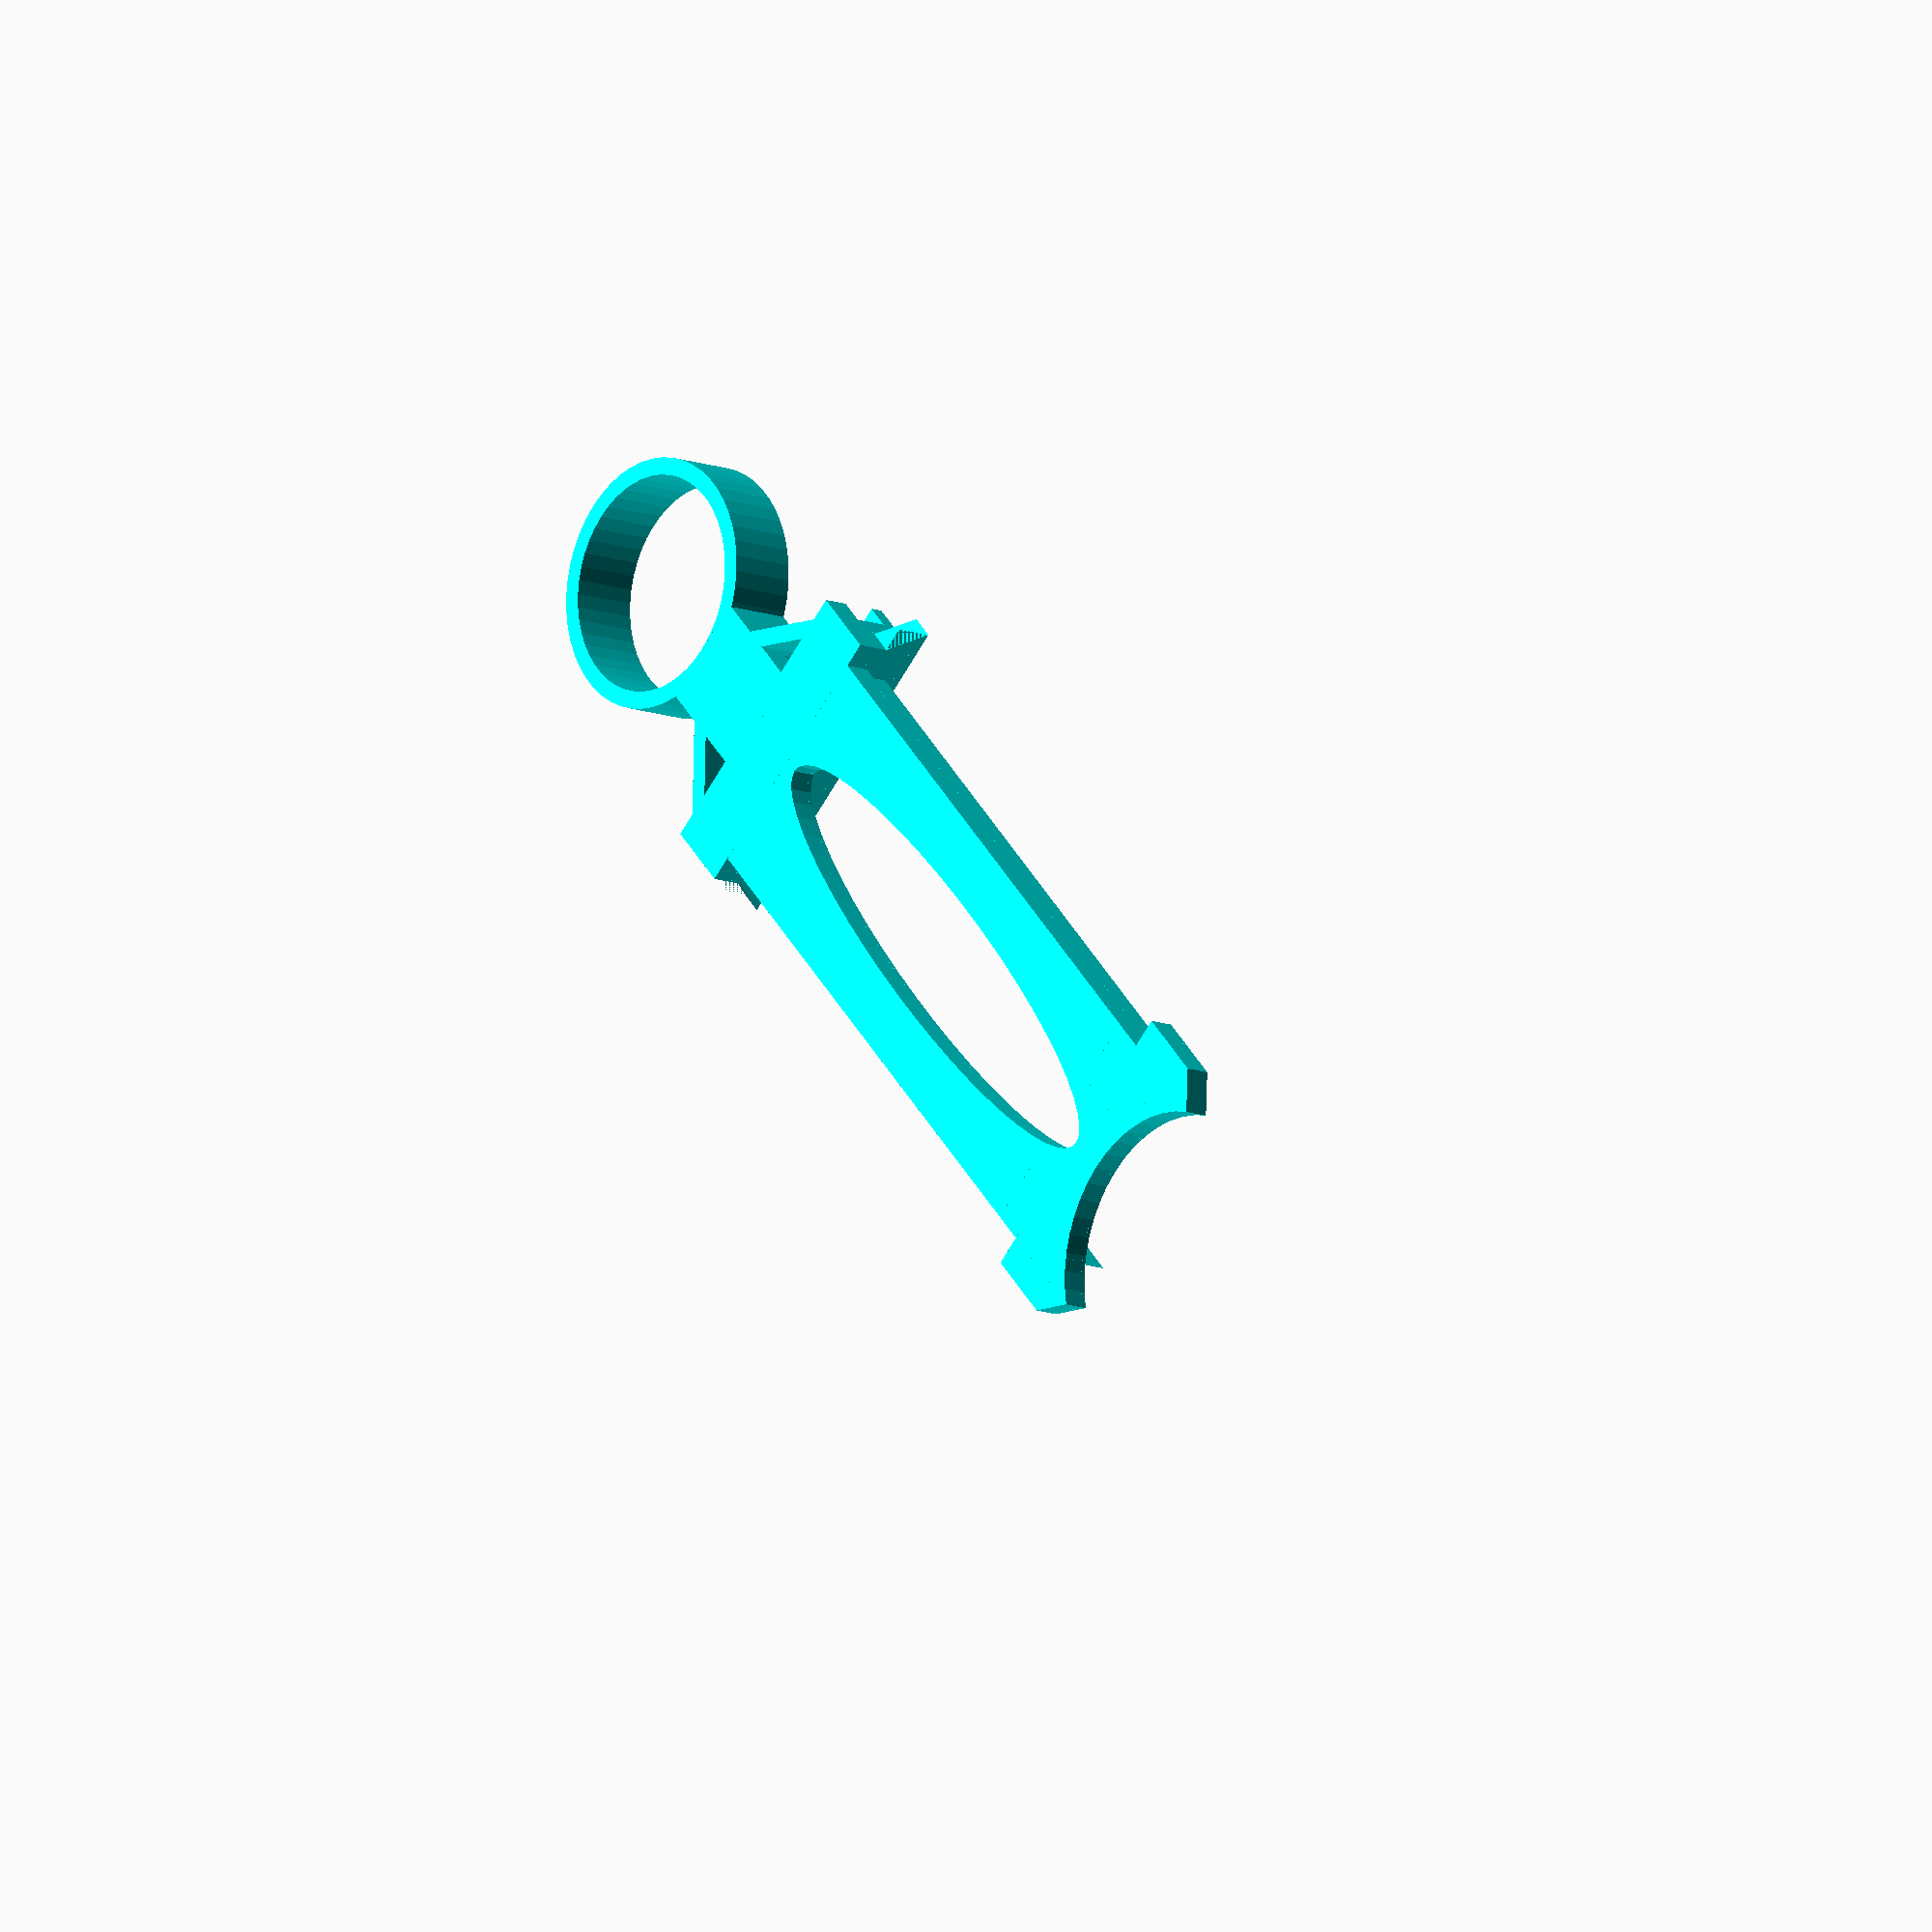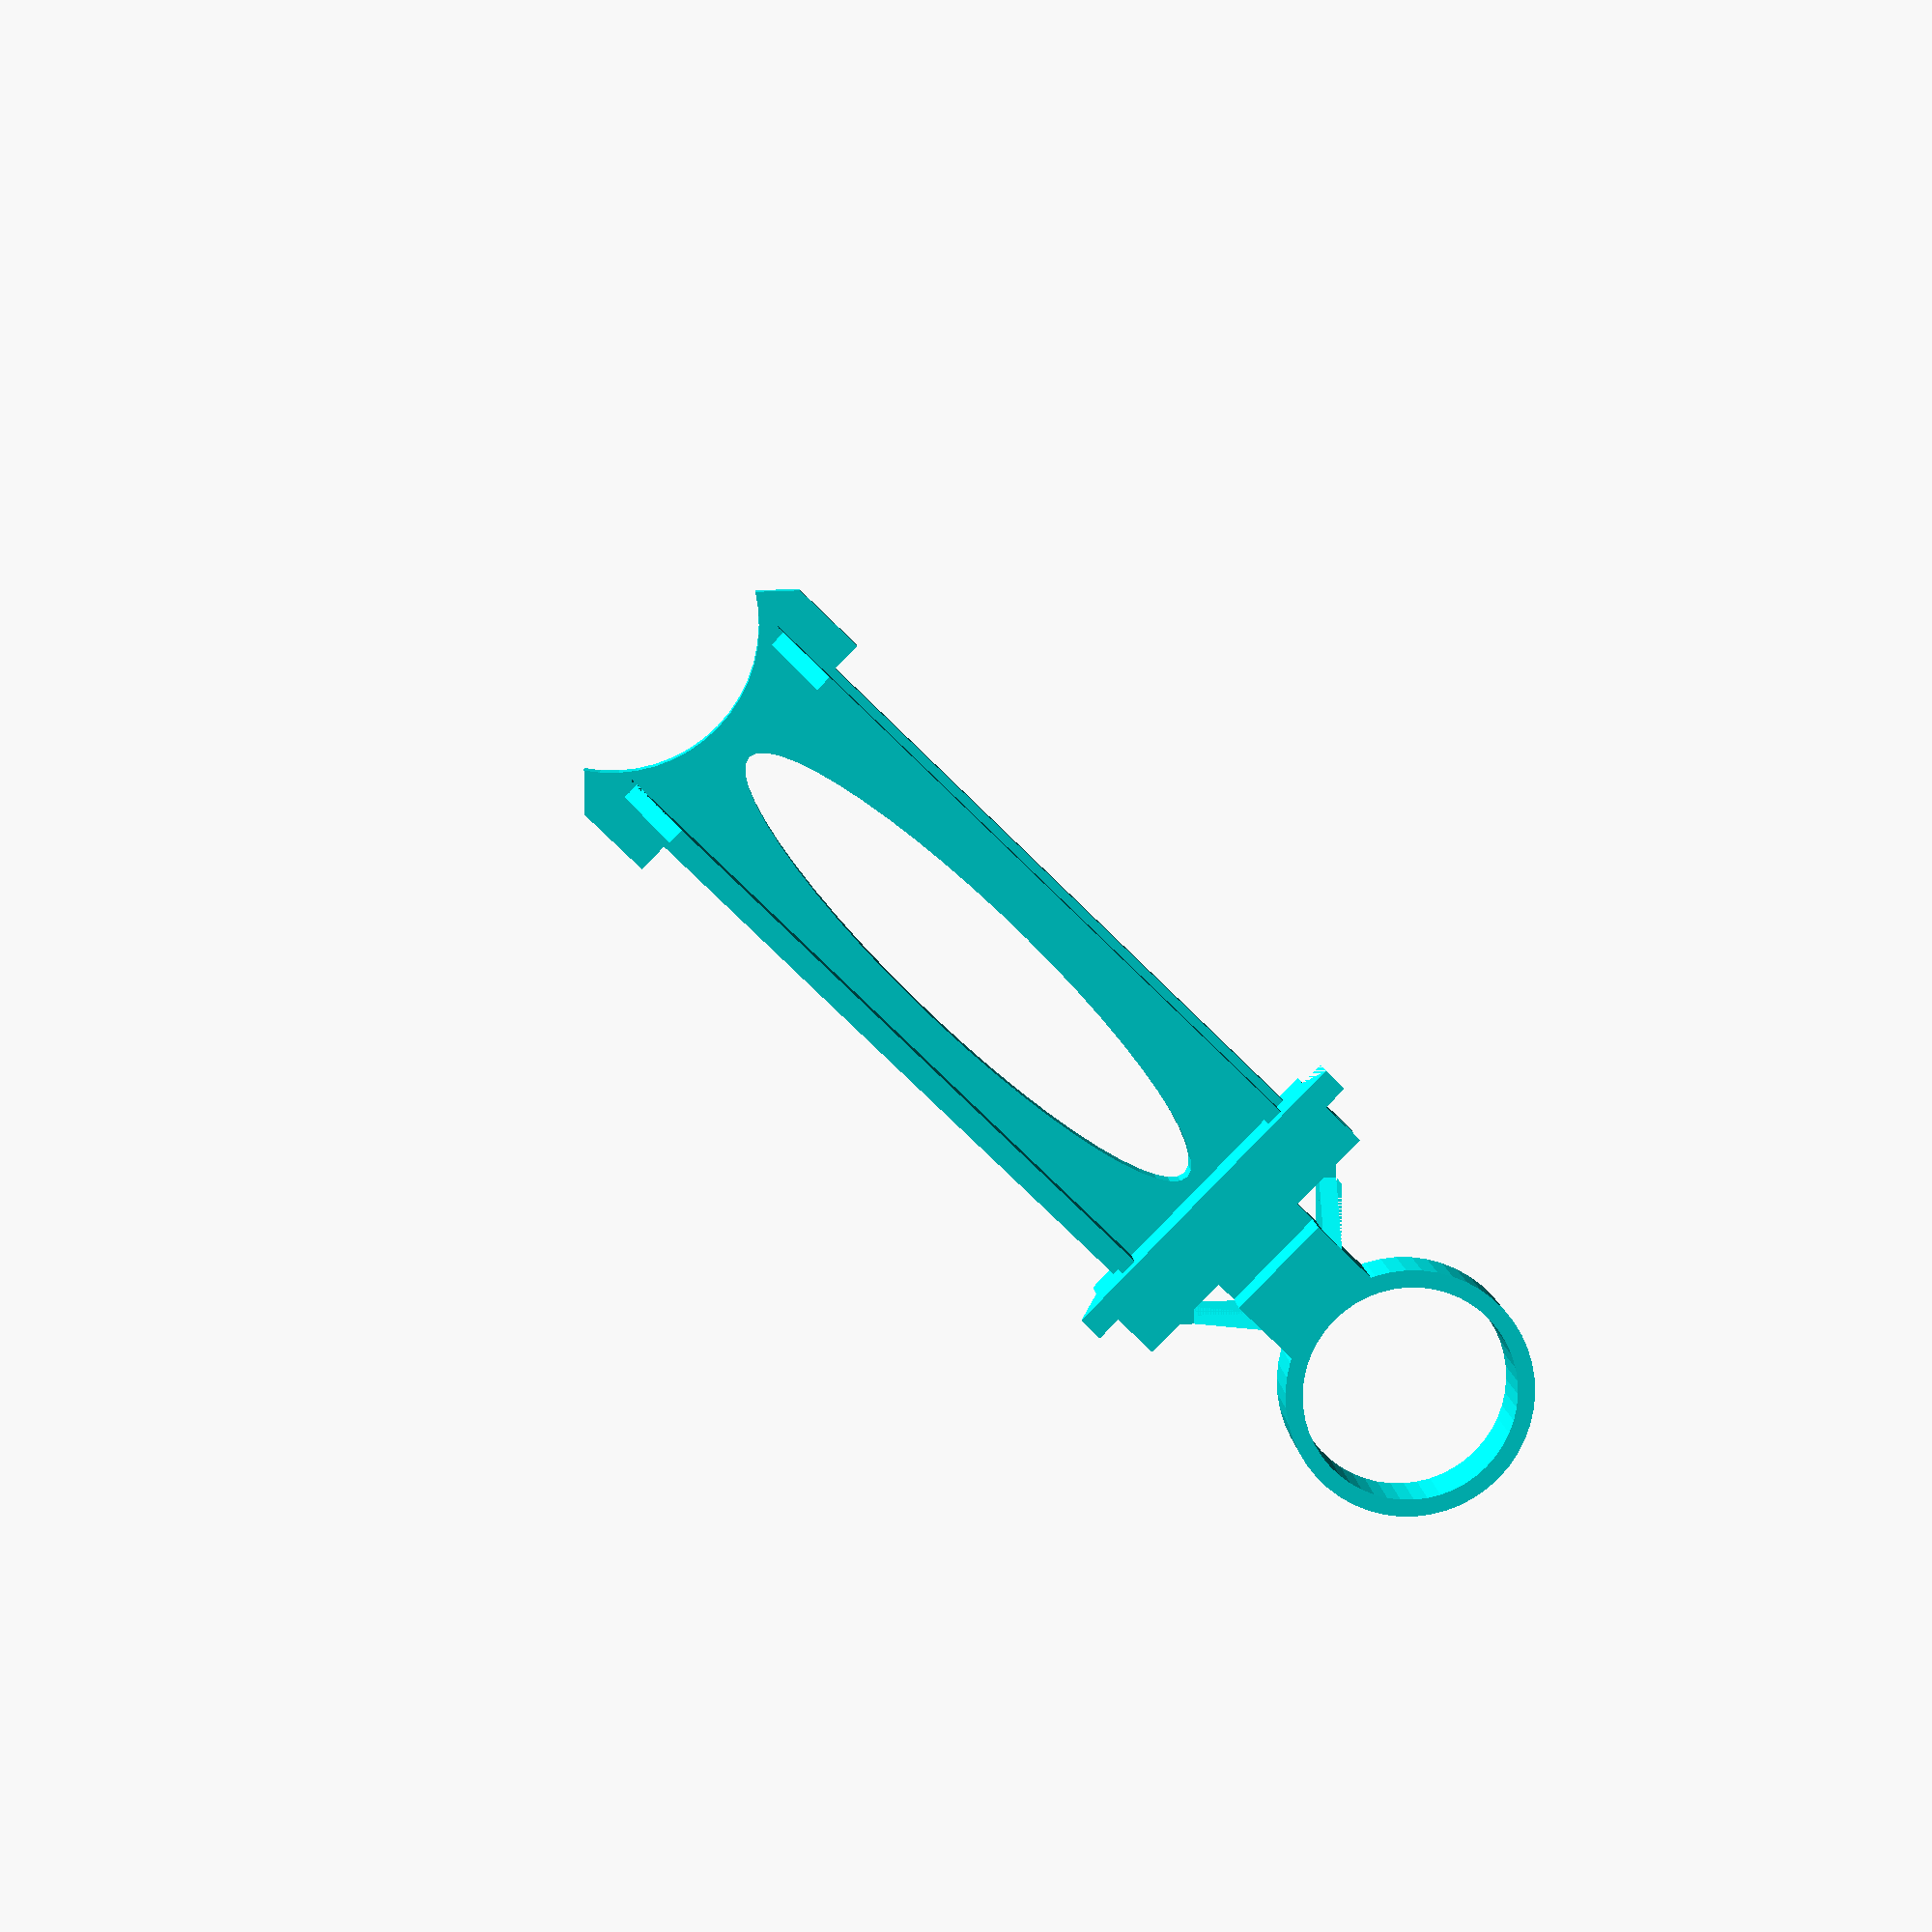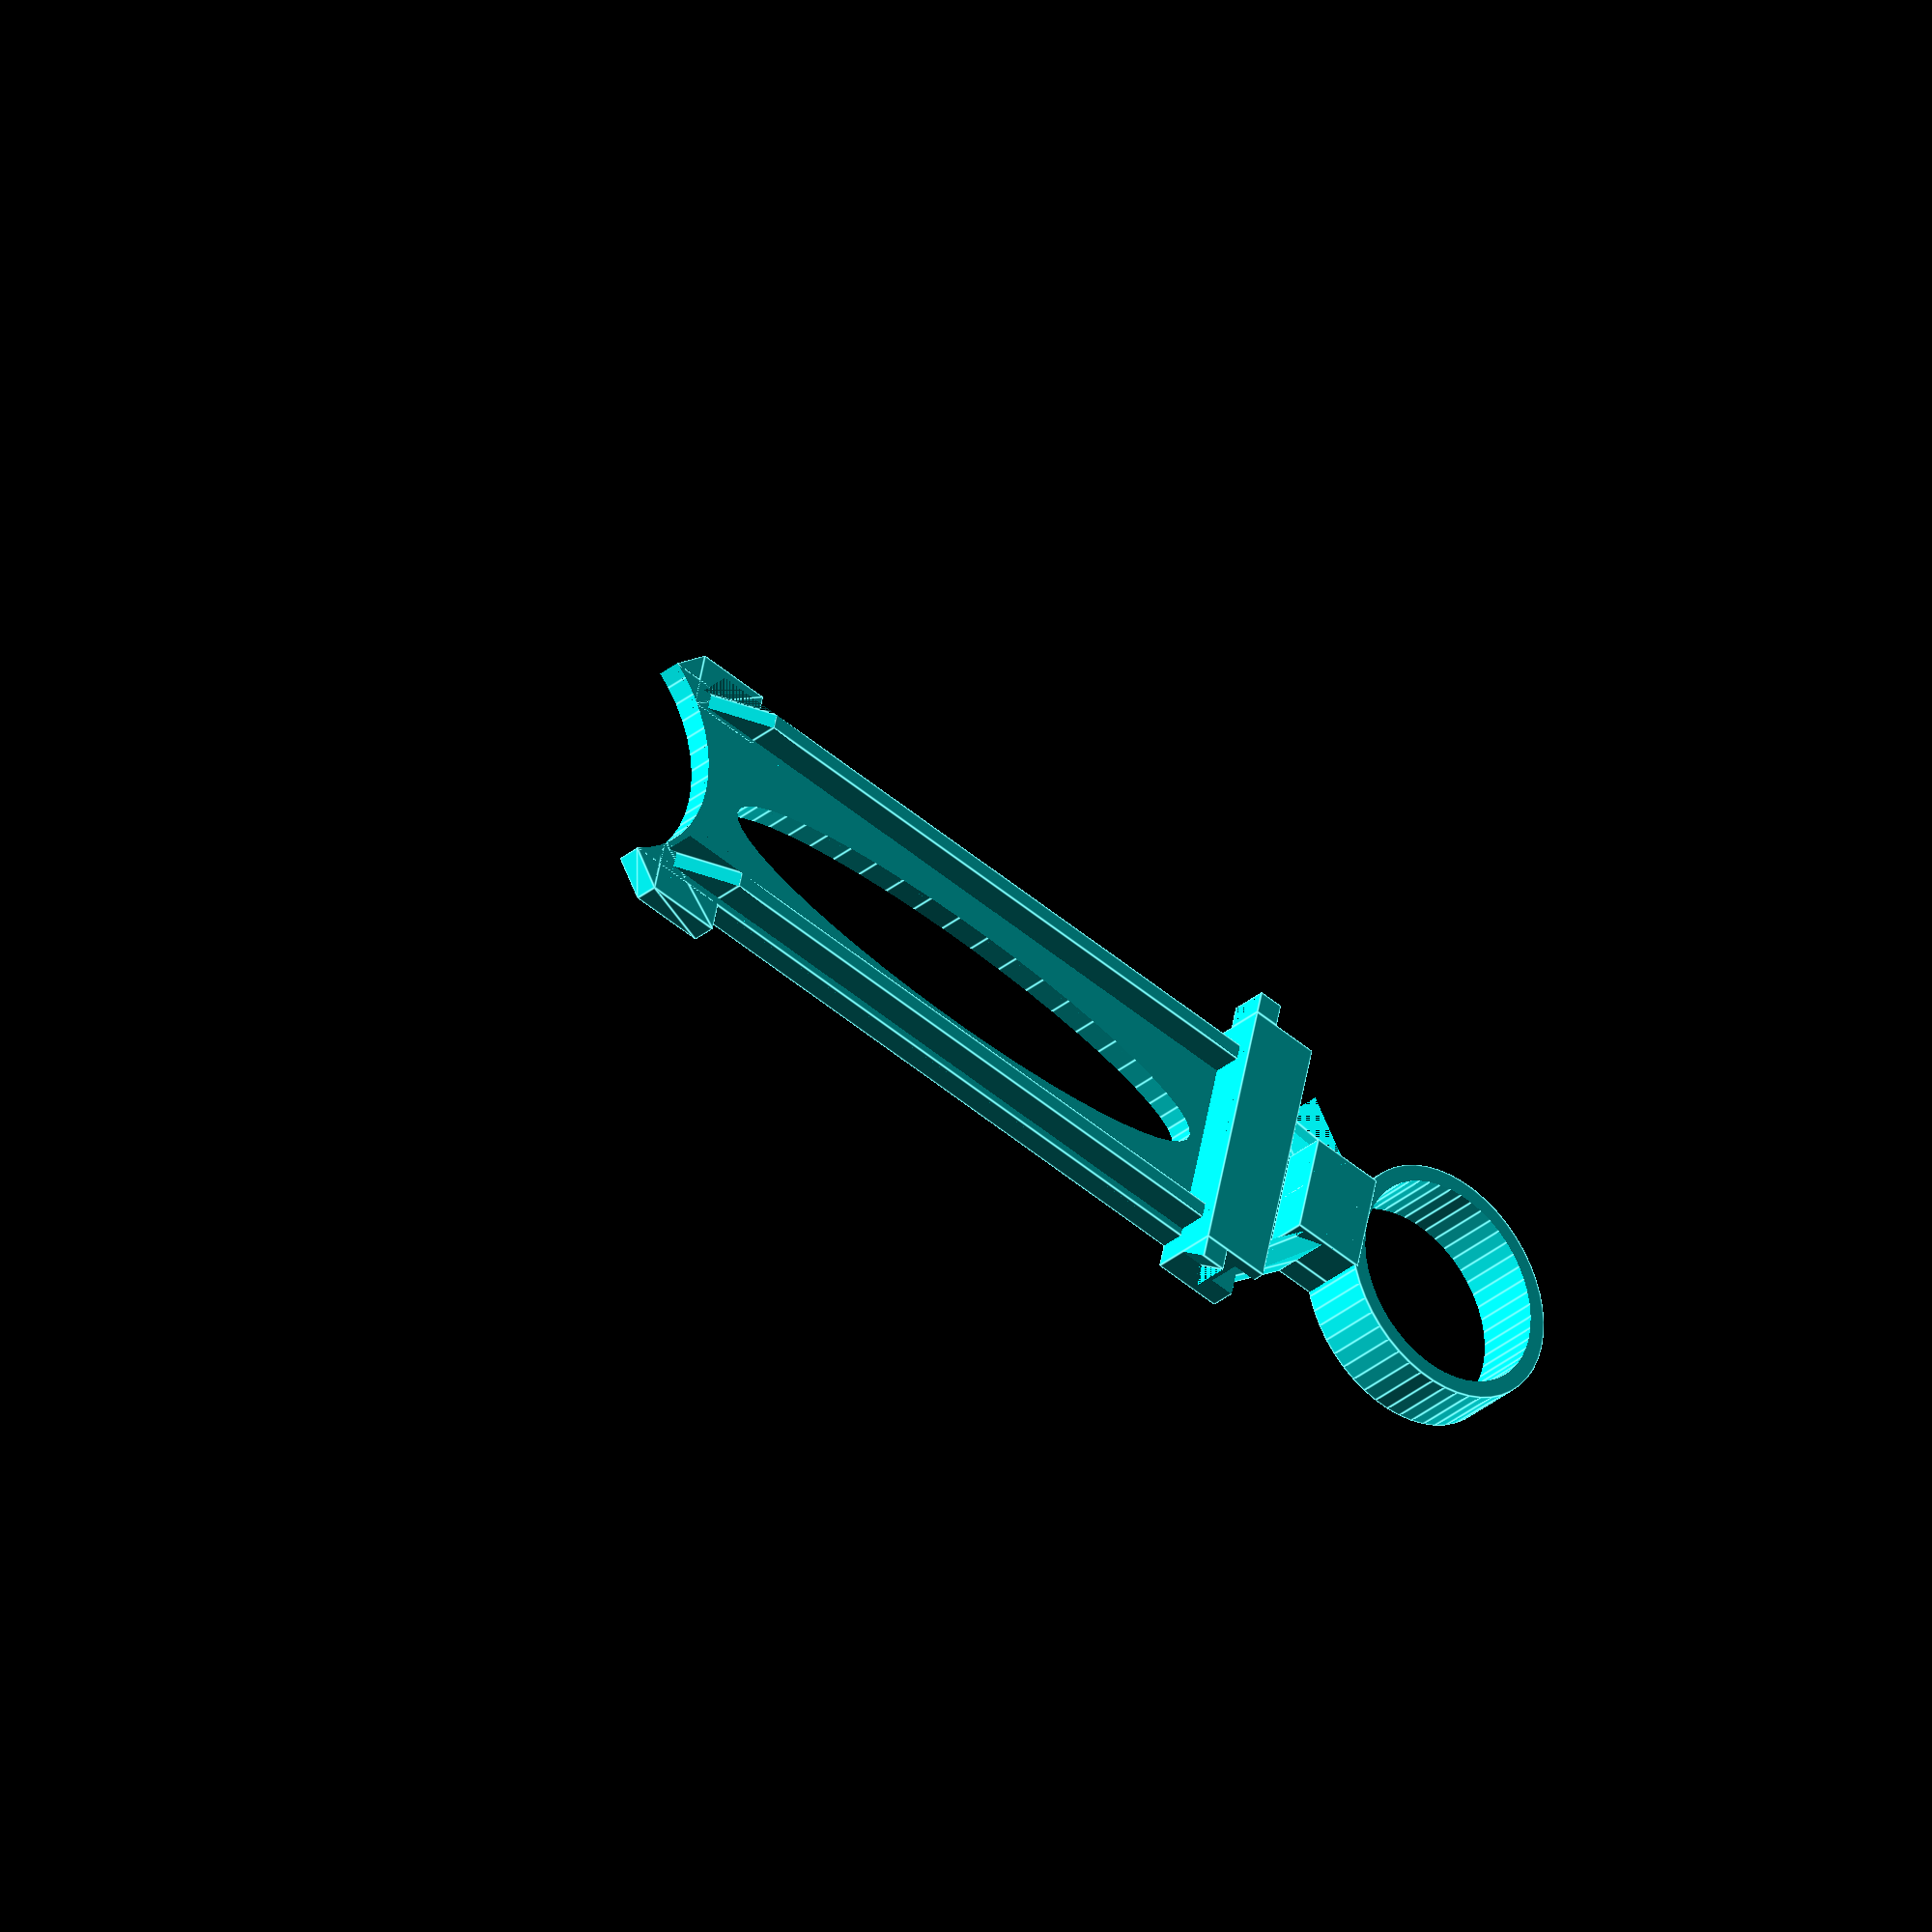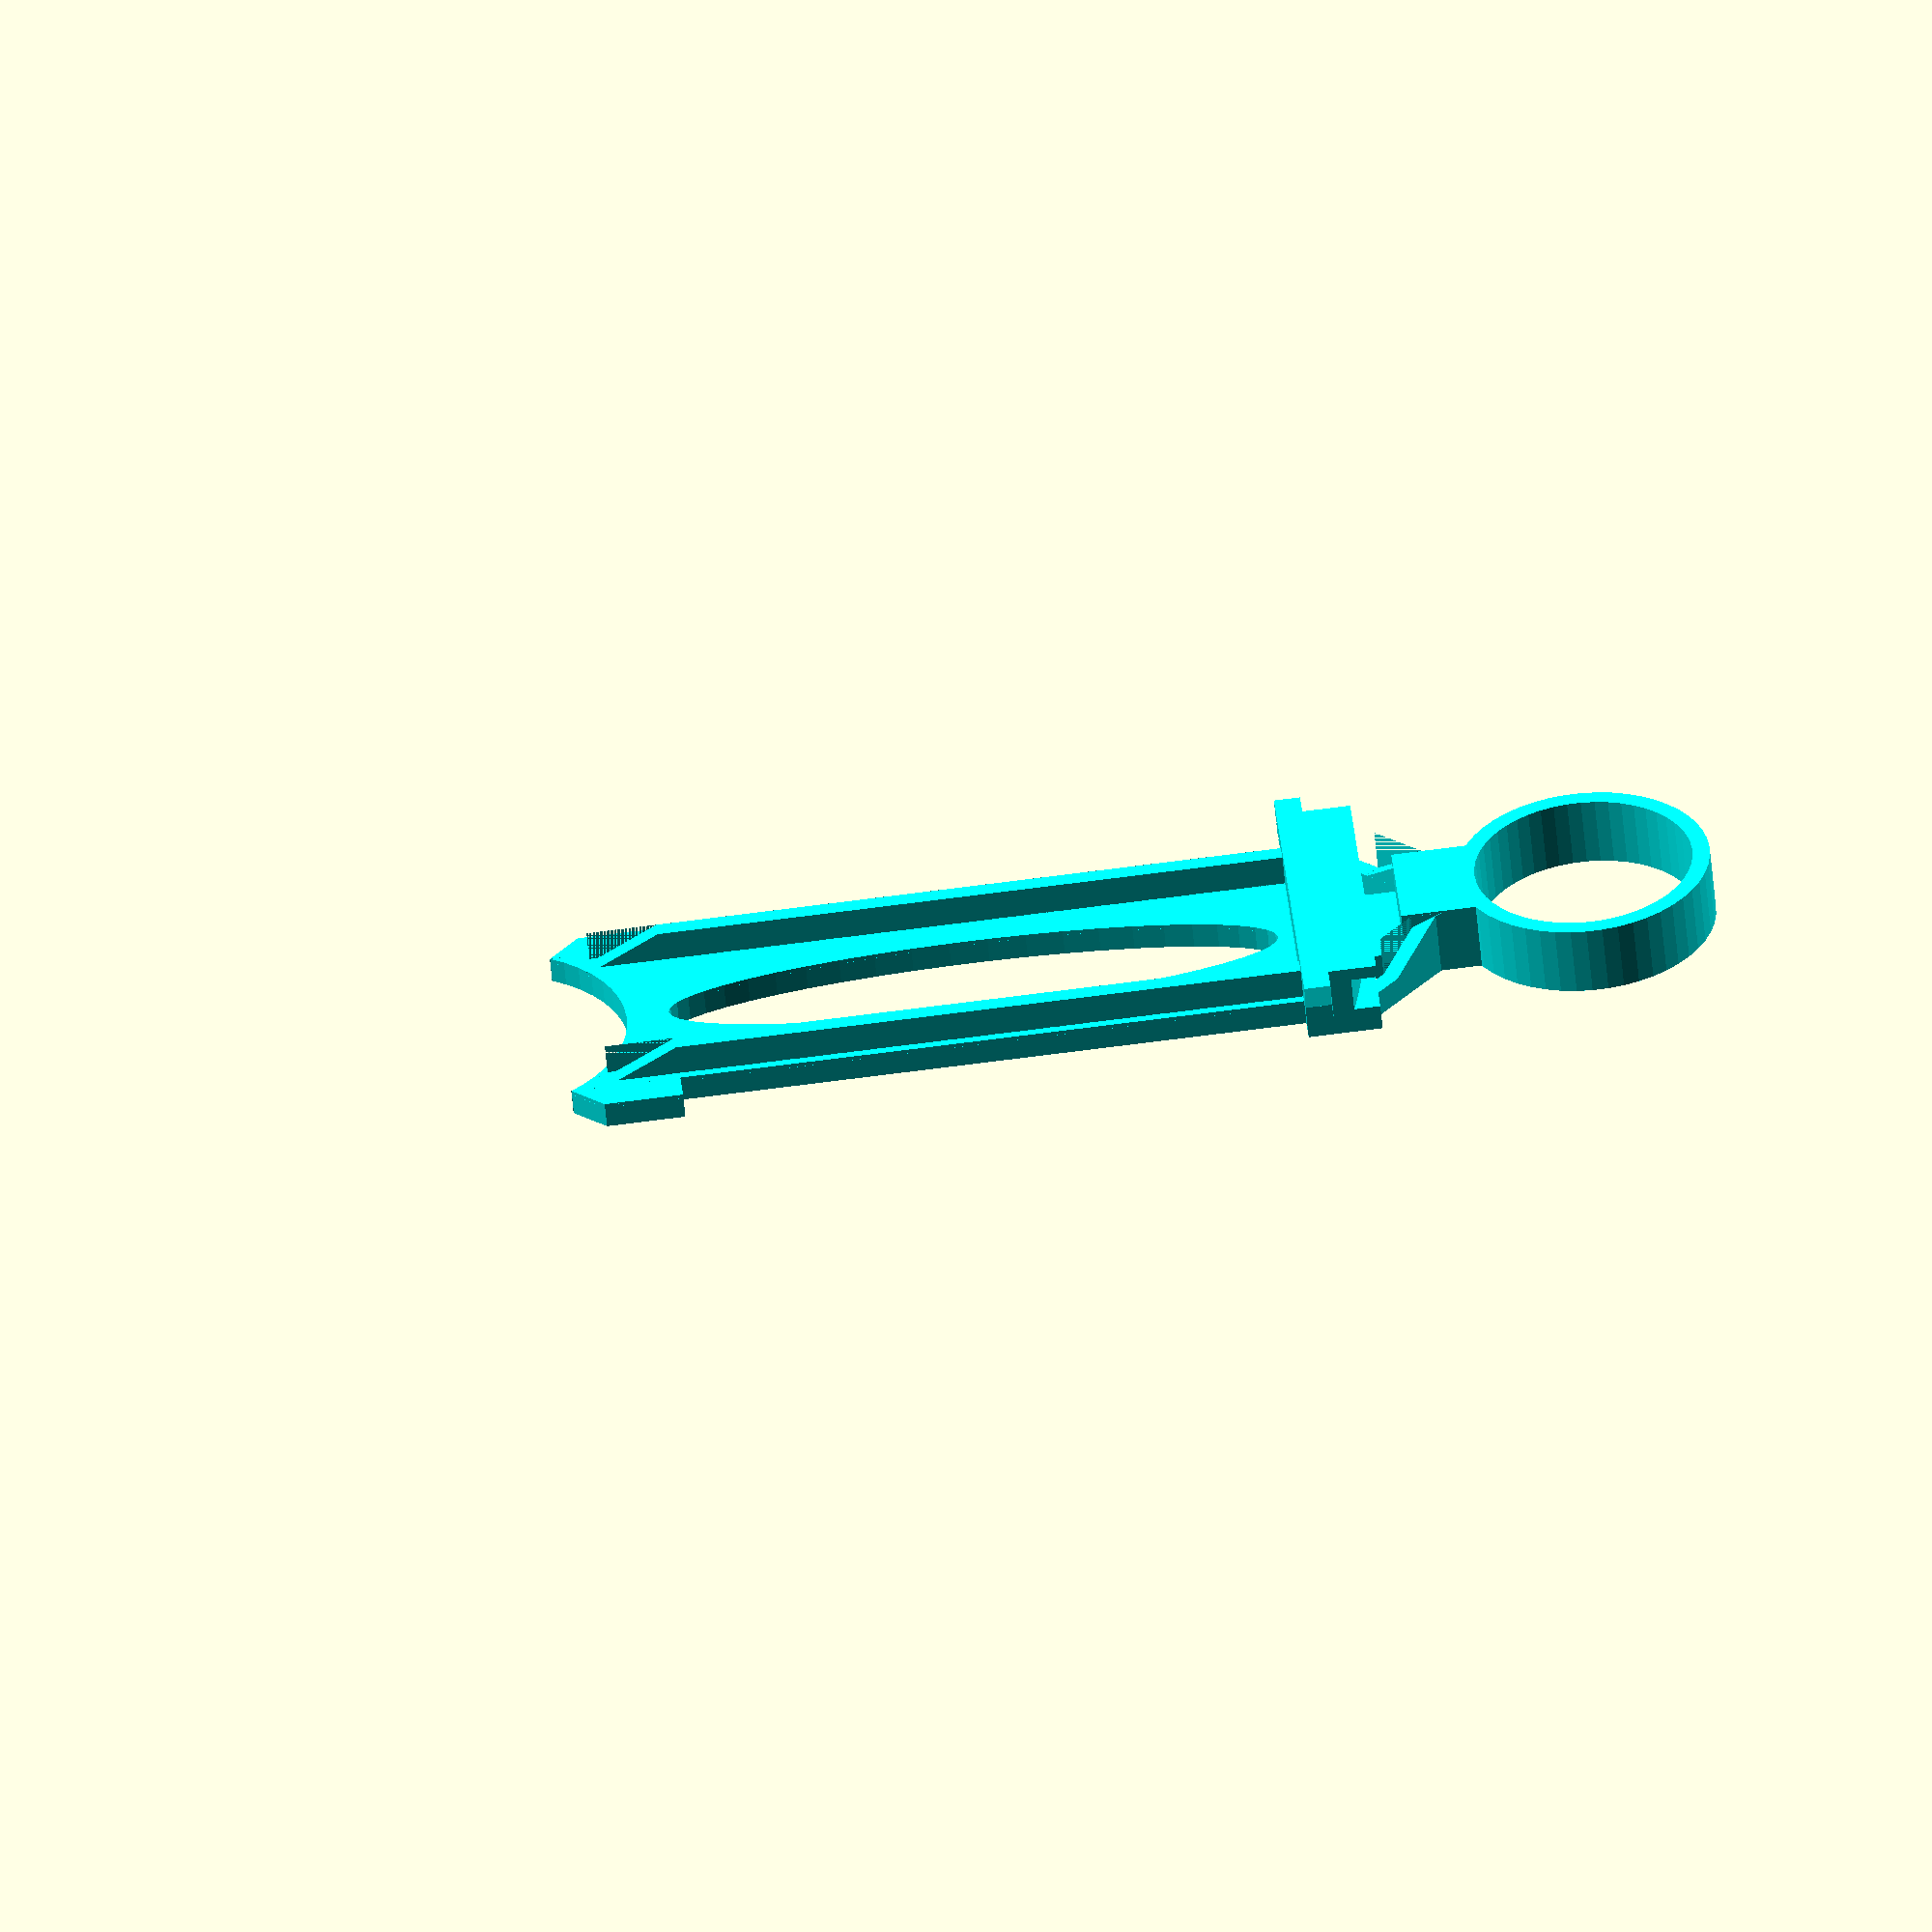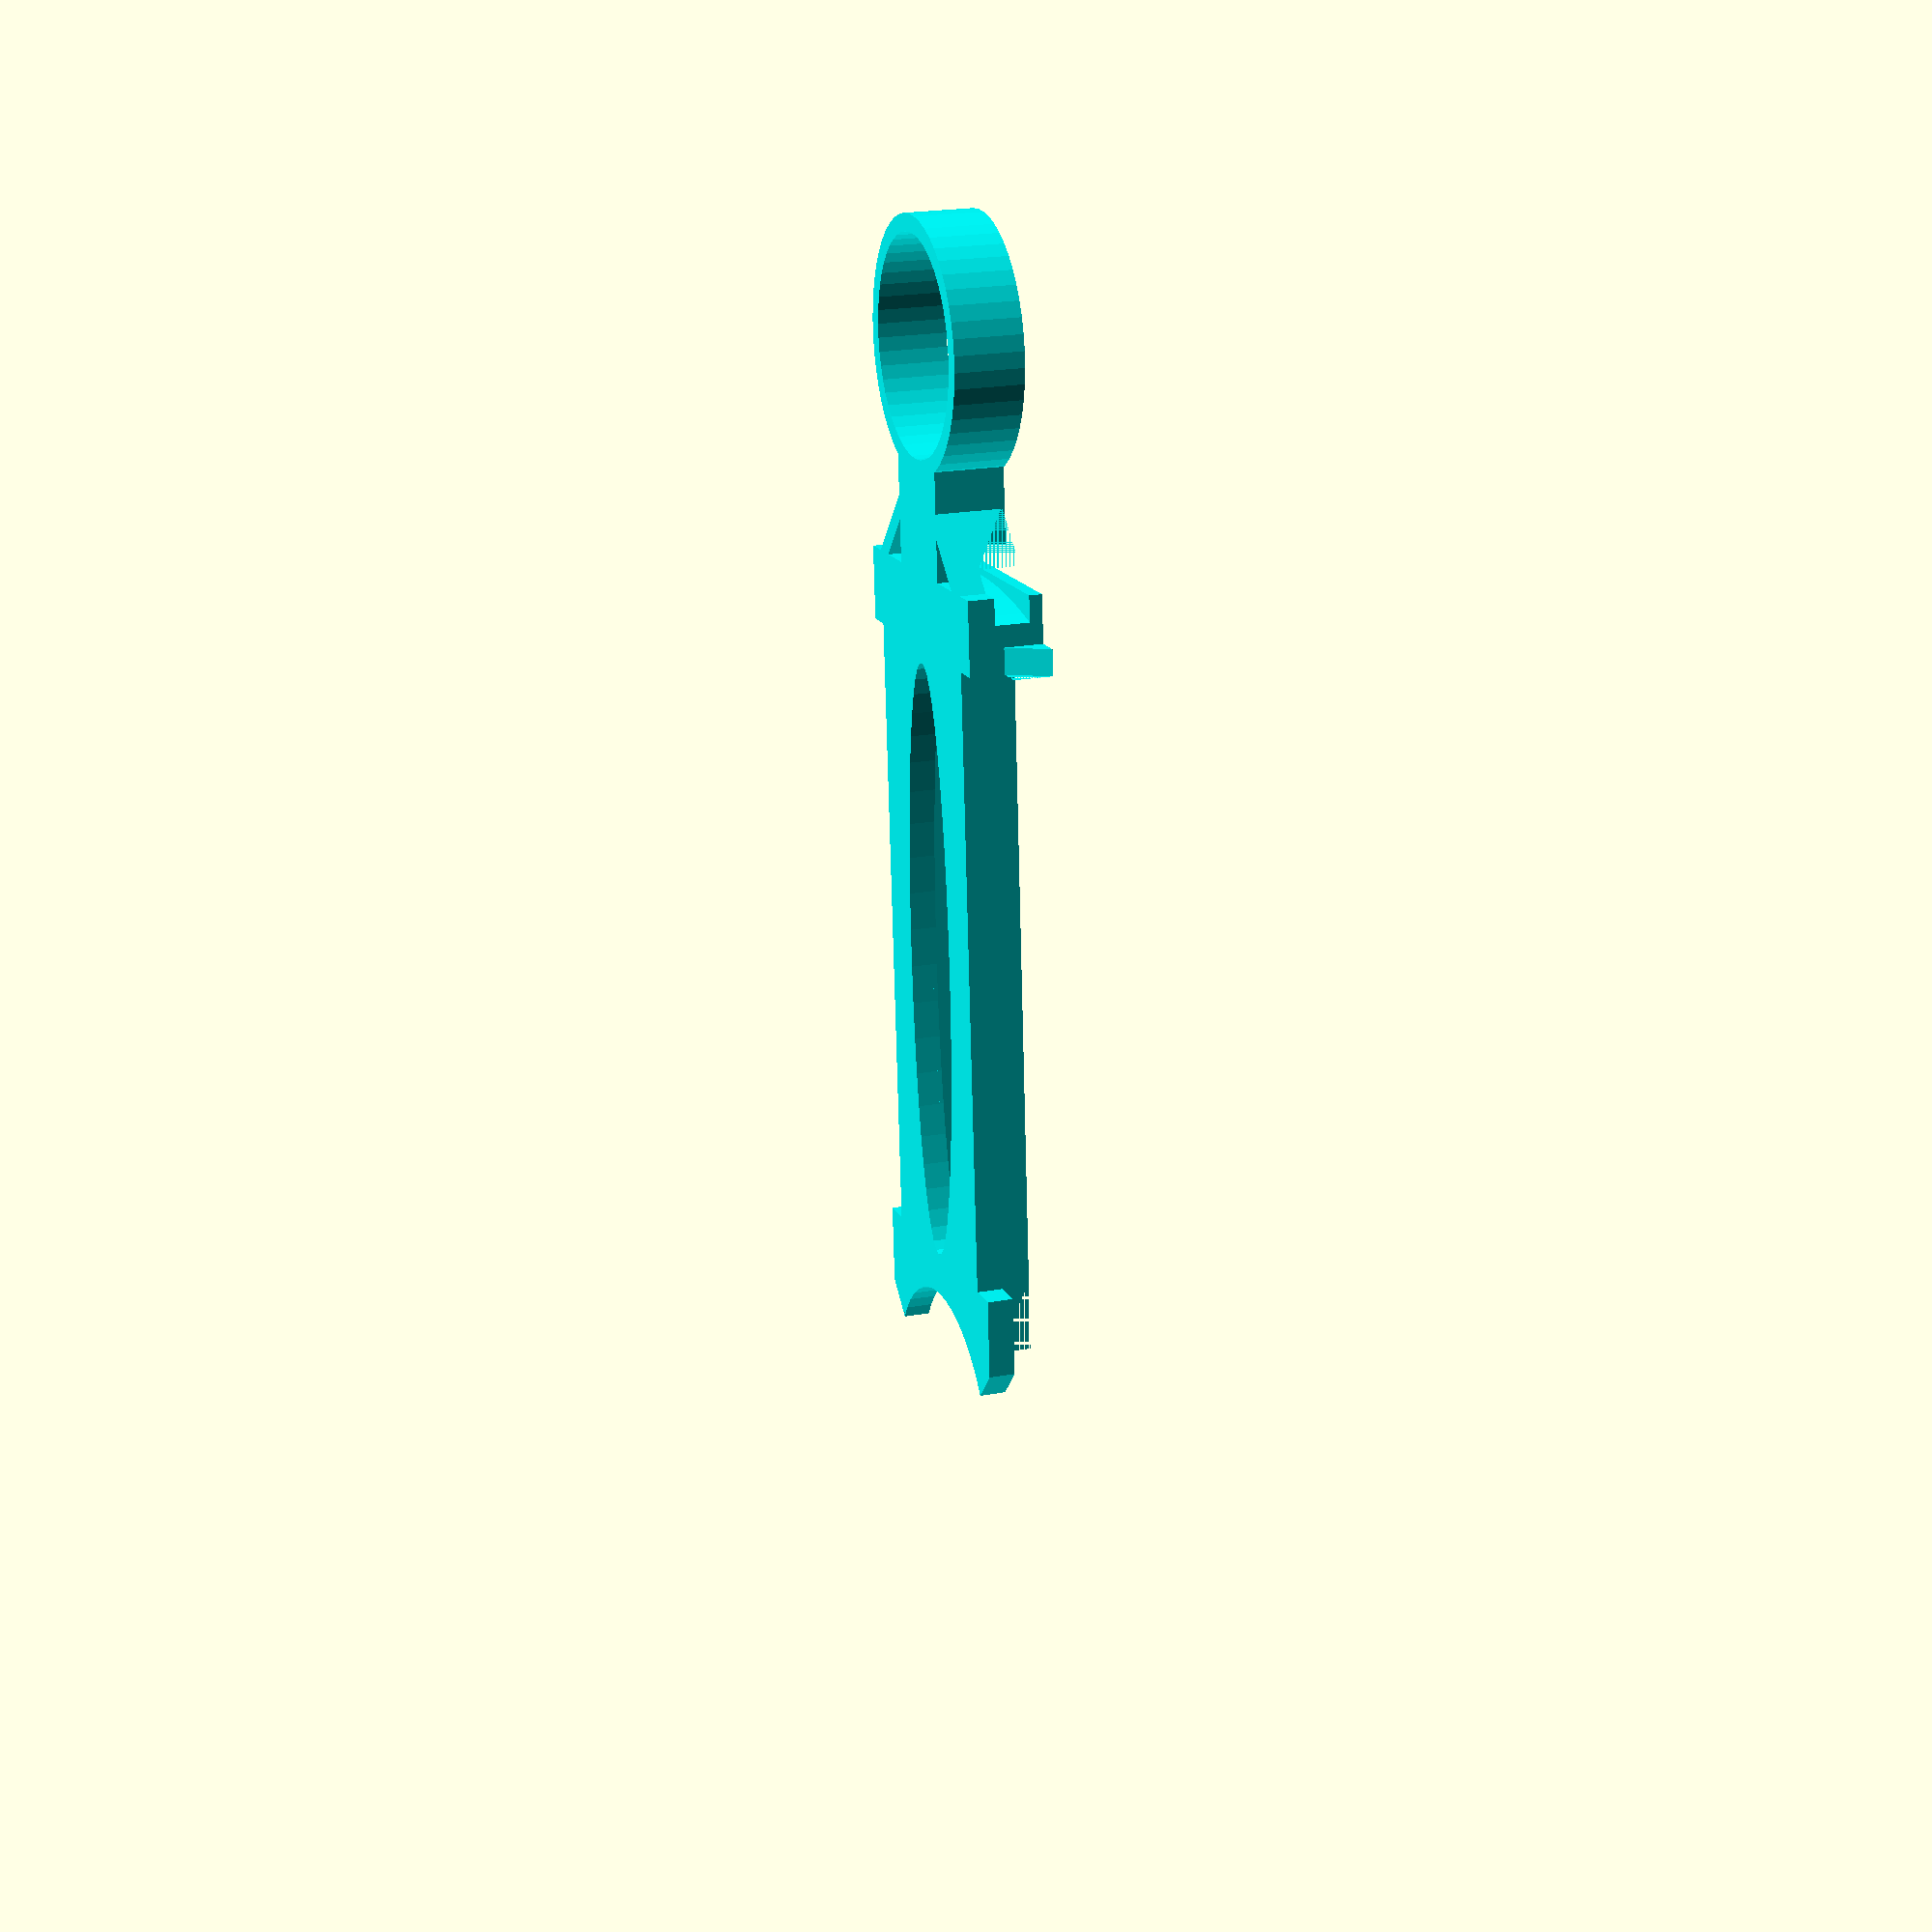
<openscad>
/*			CHANGELOG

	V1.1 fixes the stopers at the end, and makes it better for customizer on thingiverse.
	
	V1,5 has some tweaks for the size so you don't have to scale it, and i added in a color command because i NEED all my designs to be blue.


			INTRODUCTION
This is my first scad file, but i think i did a decent job, although i still have alot to learn. Please excuse all, if any, typoes, and feel free to share with me all the ways i messed this up, if any. and if you have any problems, please leave a comment with what scad editor your using, and what exactly went wrong (screen shots are helpfull too) and i'll do my best to help you... or look up stuff on google till i can:)


Among other things, i plan on updating this file with options to customize the grip, the disks (ammo) , and maybe the ammo holder. i don't think there is anything to do with the barrel.

			INSTRUCTIONS
This should be fairly straight foward for those of you who are familiar with these types of files. All instructions given are with openscad's default editor in mind. when i say left and right, thats with the finger ring as the closest part, and your looking down the lentgh of it. If you still not sure of orientation, just play with a variable to see which piece moves or changes.


For those who aren't familiar, while i do encourage you to read through my code and try to understand what i did, that's not actually needed to tweak this file. All you need to do is measure the diameter of your finger, and input the measurements in milimeters, and end the line with a semi colon ( ; ). You can round a bit, so 25 mm can be called a inch, if you only have imperial measuring devices.


You can also adjust the quality of the finger ring and cut outs. the latter may be slightly pointless, but why not?


After you change the values and end the line with a semicolon ( ; ), you can press F5 to to preview it, this is quick. when your ready to save it as a stl file, press F6 to render the file, this can take a while depending on what you told it for the various quality settings, and than save as stl. Easy peasy.

Please note that i'm not responsible if your computer explodes, or becomes a giant fire breathing duck that yodels.
*/


/*           CUSTOMIZABLES               */


finger_size = 25;

finger_ring_face_count = 50;

center_cut_out_quality = 50;

end_cut_out_quality = 50;


/*						CODE					 feel free to play with and modify it
*/

/* i redifned these to make it easier for me*/
r = finger_size;
frq = finger_ring_face_count;
ccq = center_cut_out_quality;
ecq = end_cut_out_quality;

module slide() {
	union() {
		
//finger ring
		translate([116/2+r/2,0,2.5]) {
			difference() {
				cylinder(r=r/2+2, h = 8, center = true,$fn = frq);
				cylinder(r=r/2, h = 9, center = true,$fn = frq);
			}
		}
//circular cutout at the end of the slide and in the center of the slide, and the stoppers.
		
//this is the circular cut out at the end
		difference() {
			translate([-5,0,0]) {
			cube([92,28,3], center = true);
			}
			translate([-56.6,0,0]) {
				cylinder(r=33.5/2, h=4, center = true, $fn = ecq);
			}
//this is the oval cut out in the center.
			translate([0,0,0]) {
				scale([5,1,1]) cylinder (r = 7, h = 5, center = true, $fn = ccq);
			}
		}
		
//these are the stoppers at the end on either side of the cutout
		
		//right side
		scale([1,0.8,1]) {
			rotate([0,0,-90]) {
				translate([-17.5,-42.944,-1.5]) {
					difference() {
						linear_extrude(3) {
							hull() {
						translate([0,3.5,0]) square (9, center = true);
				circle (r=4.5, $fn = 4 );
								}
							}
							translate([5,2,0]) cube([10,20,10],center = true);
						}
					}
				}
			}
	
		//left side
		scale([1,0.8,1]) {
			rotate([0,180,-90]) {
				translate([-17.5,-42.9,-1.5]) {
					difference() {
						linear_extrude(3) {
							hull() {
								translate([0,3.5,0]) square (9, center = true);
				circle (r=4.5, $fn = 4 );
								}
							}
							translate([5,2,0]) cube([10,20,10],center = true);
						}
					}
				}
			}
		
//stablizers for the top sides
		
		//right side
		translate([2,12,3]) {
			cube([74,2,4], center = true);
		}
		translate([-43,13,1]) {
			rotate ([90,0,0]) {
				scale ([4,2,1]) {
					difference() {
						cube (2);
						rotate([0,0,45]) cube(10);
					}
				}
			}
		}
		
		//left side
		translate([2,-12,3]) {
			cube([74,2,4], center = true);
		}
		translate([-43,-11,1]) {
			rotate ([90,0,0]) {
				scale ([4,2,1]) {
					difference() {
						cube (2);
						rotate([0,0,45]) cube(10);
					}
				}
			}
		}

//conection for the finger ring
		translate([51,0,0]) {
			cube([14,13,3], center = true);
		}
		translate([53.5,0,4]) {
			cube([9,13,5], center = true);
		}
		translate([48,10,0]) {
			rotate([0,0,-45]) cube([12,2,3], center = true);
		}
			translate([48,-10,0]) {
				rotate([0,0,45]) cube([12,2,3], center = true);
		}
			translate([47.5,11.915,1.45]) {
				rotate ([90,0,-45]) {
					scale ([4,2.4,1]) {
					difference() {
						cube (2);
						rotate([0,0,45]) cube(10);
					}
				}
			}
		}
		translate([46.2,-10.385,1.45]) {
			rotate ([90,0,45]) {
				scale ([4,2.4,1]) {
					difference() {
						cube (2);
						rotate([0,0,45]) cube(10);
					}
				}
			}
		}
		
//rubberband retainer, has a large ring for the indent the rubber band goes into, and little triangle ears.
		difference() {
		translate([41,0,2.75]) {
			cube([8.5,34,8.5], center = true);
			}
			//this is the ring indent
			translate([-21,0,3.51]) {
				difference() {
					cylinder(r=70, h = 4, $fn = 90, center = true);
					cylinder(r= 65.5, h = 5, $fn = 250, center = true);
				}
			}
		}
		//left triangle stop ear
		translate([36.75,20,7]) {
				rotate ([-90,0,-90]) {
					scale ([1,1.5,1]) {
					difference() {
						cube (3);
						rotate([0,0,45]) cube(10);
					}
				}
			}
		}
		//right triangle stop ear
		translate([39.75,-20,7]) {
			rotate ([-90,0,90]) {
				scale ([1,1.5,1]) {
					difference() {
						cube (3);
						rotate([0,0,45]) cube(10);
					}
				}
			}
		}
	}
}

color("cyan") {
	slide();
}

//still no firebreathing duck? i must've done somthing wrong...
</openscad>
<views>
elev=192.3 azim=133.2 roll=312.1 proj=o view=wireframe
elev=172.3 azim=224.2 roll=183.5 proj=p view=solid
elev=212.1 azim=192.6 roll=221.0 proj=o view=edges
elev=236.9 azim=175.0 roll=174.9 proj=o view=solid
elev=159.5 azim=94.6 roll=288.6 proj=p view=wireframe
</views>
